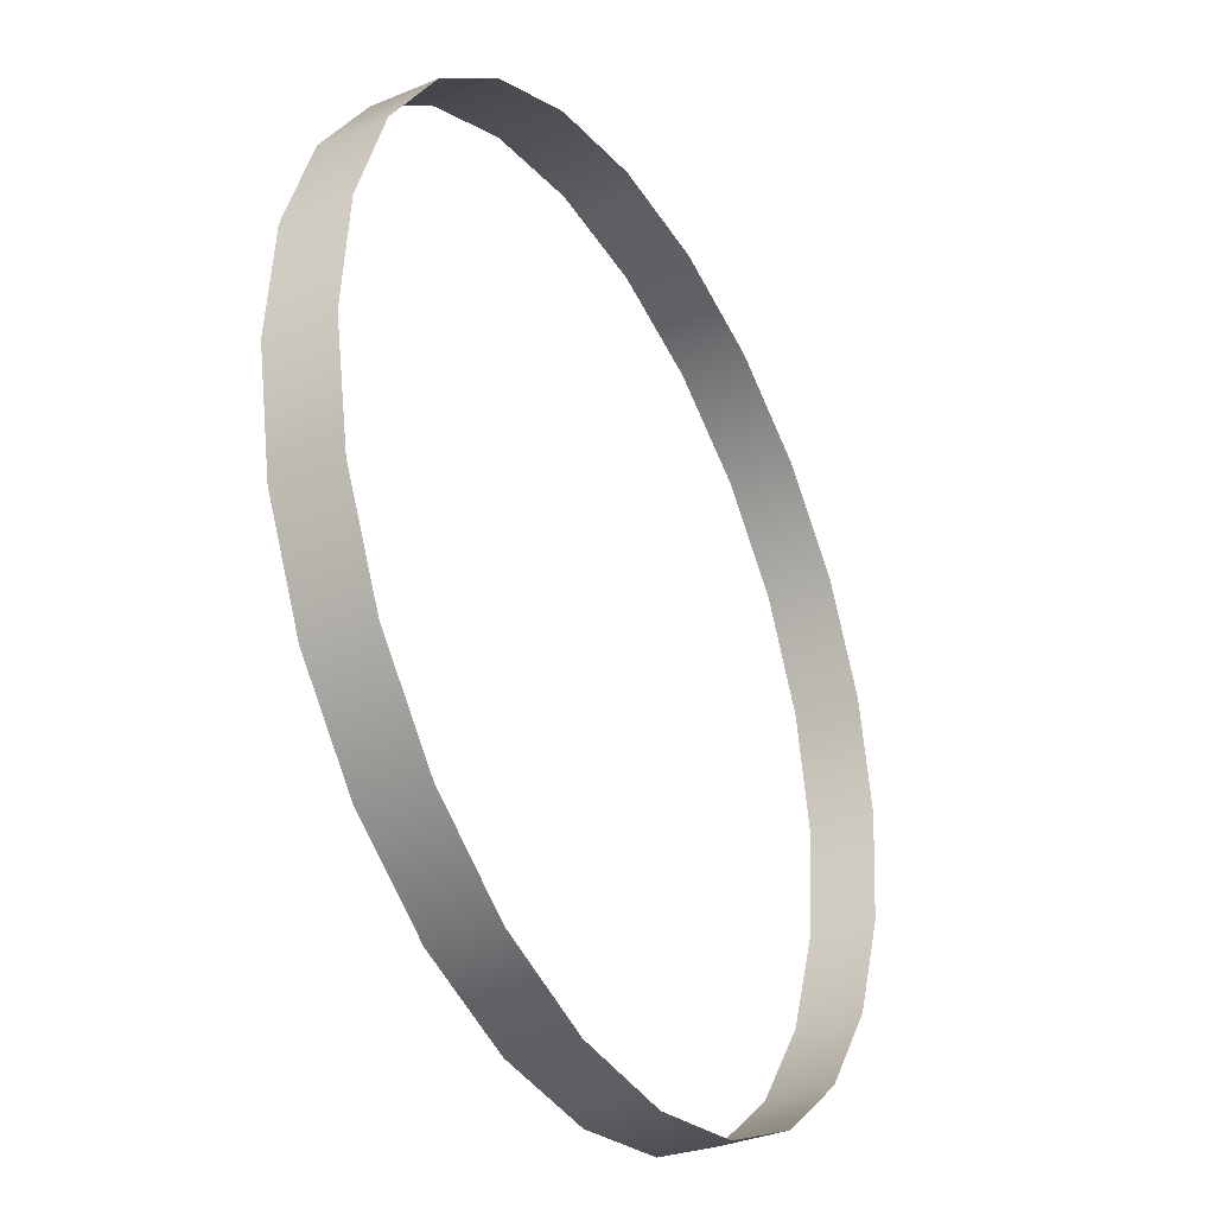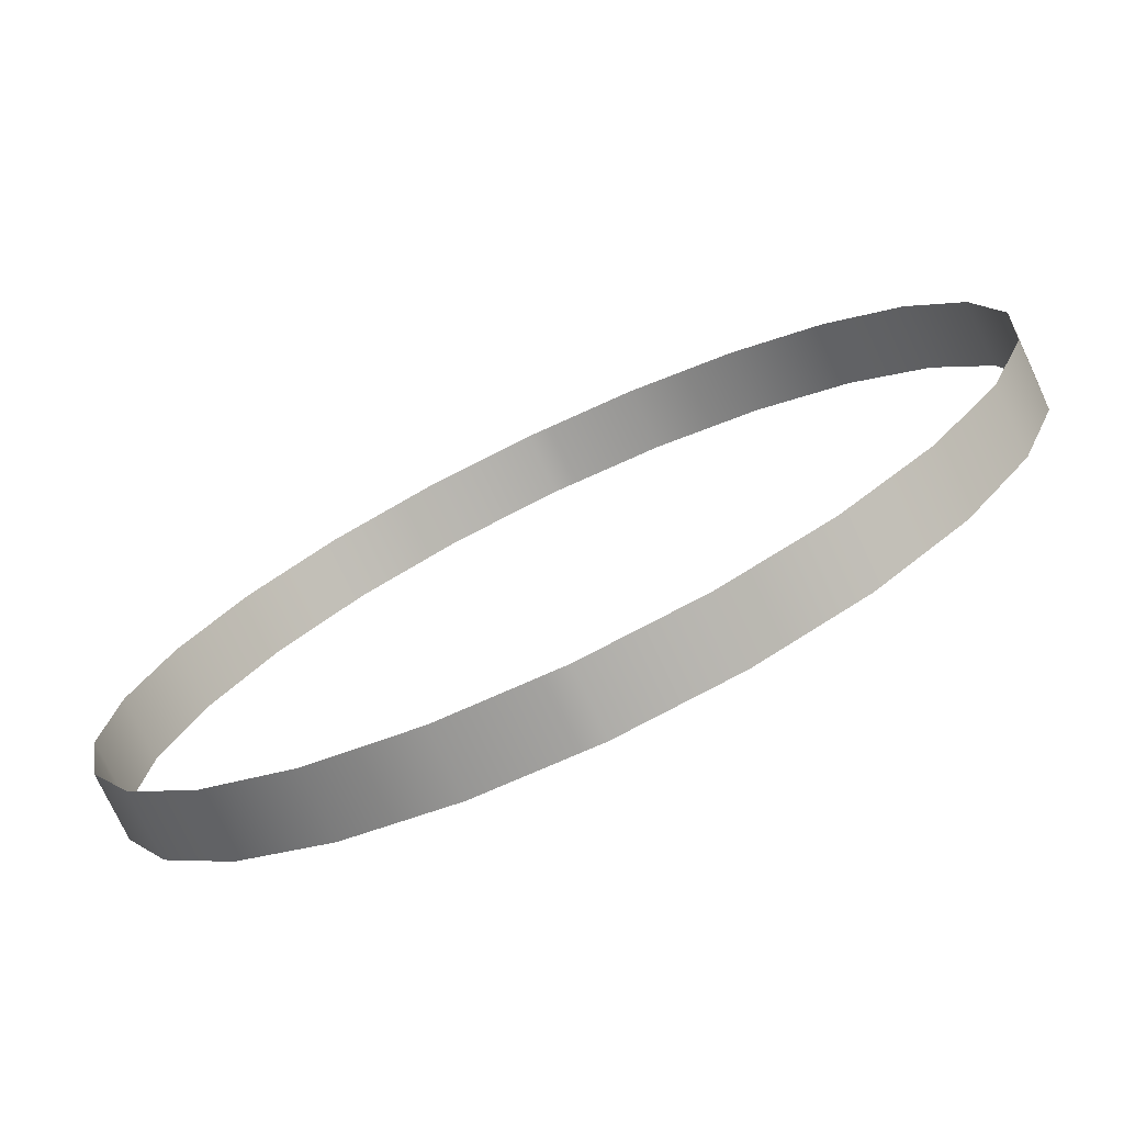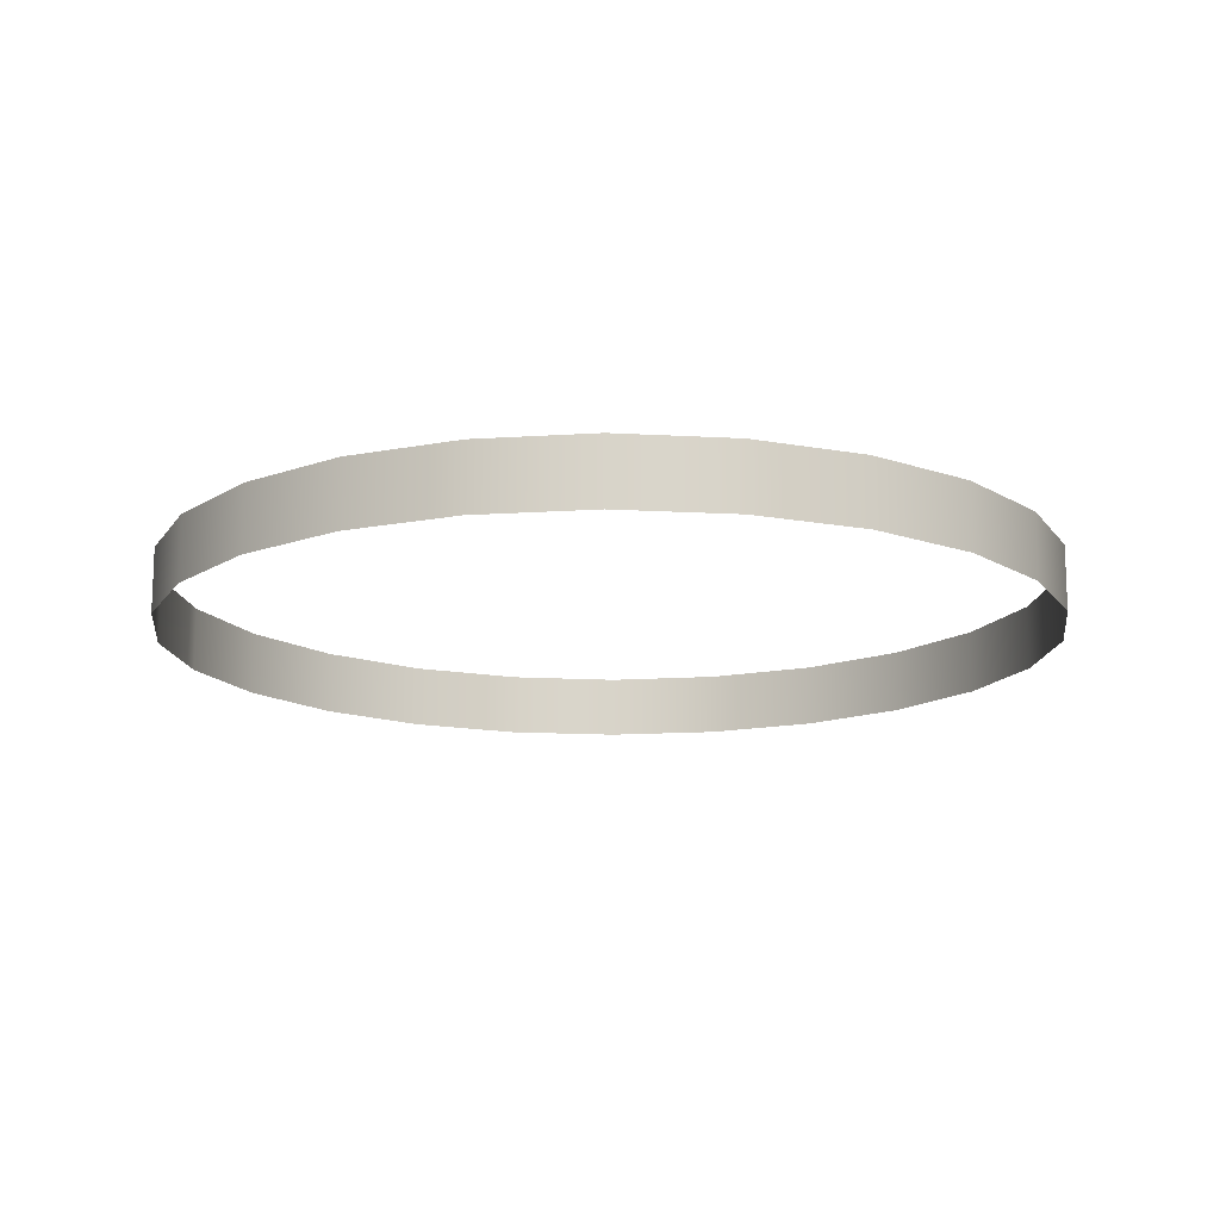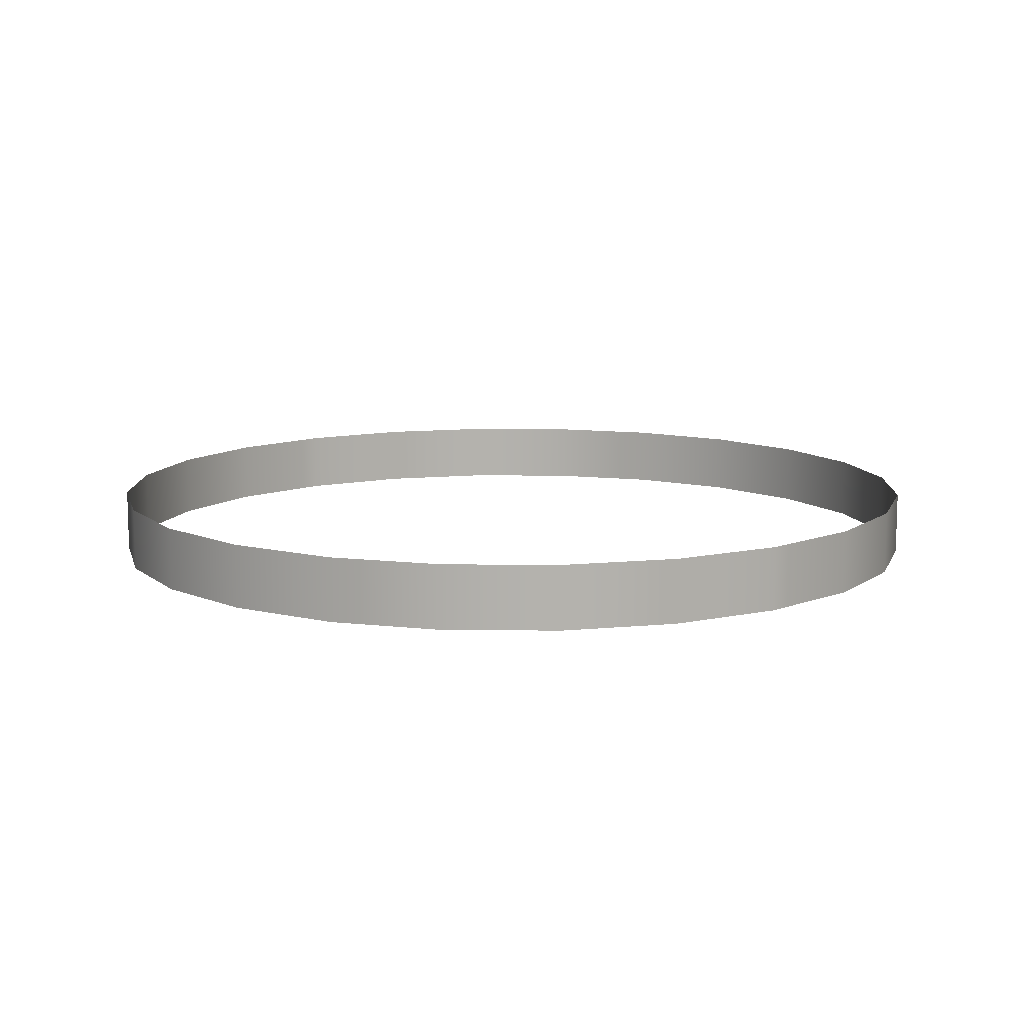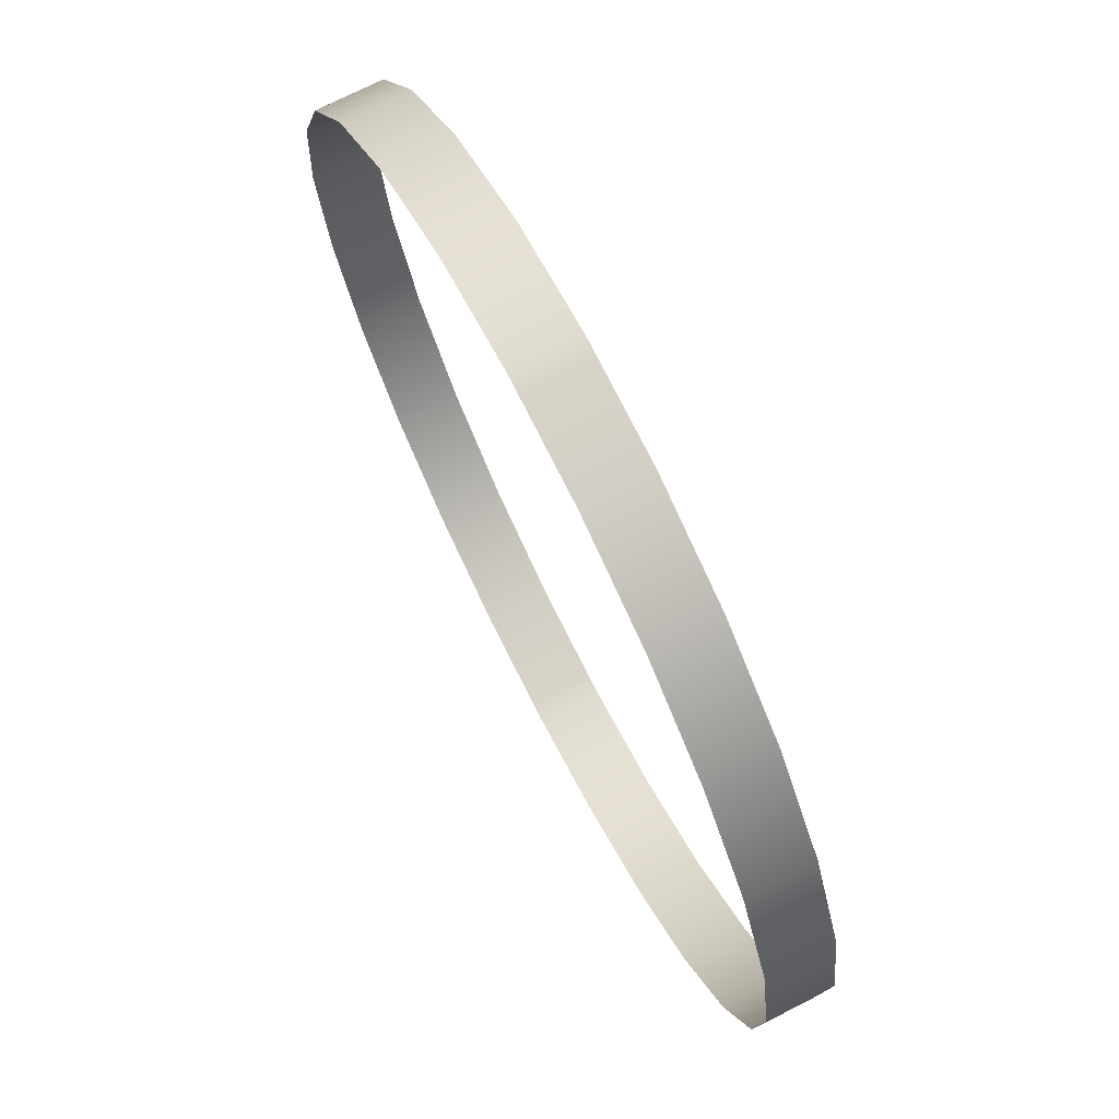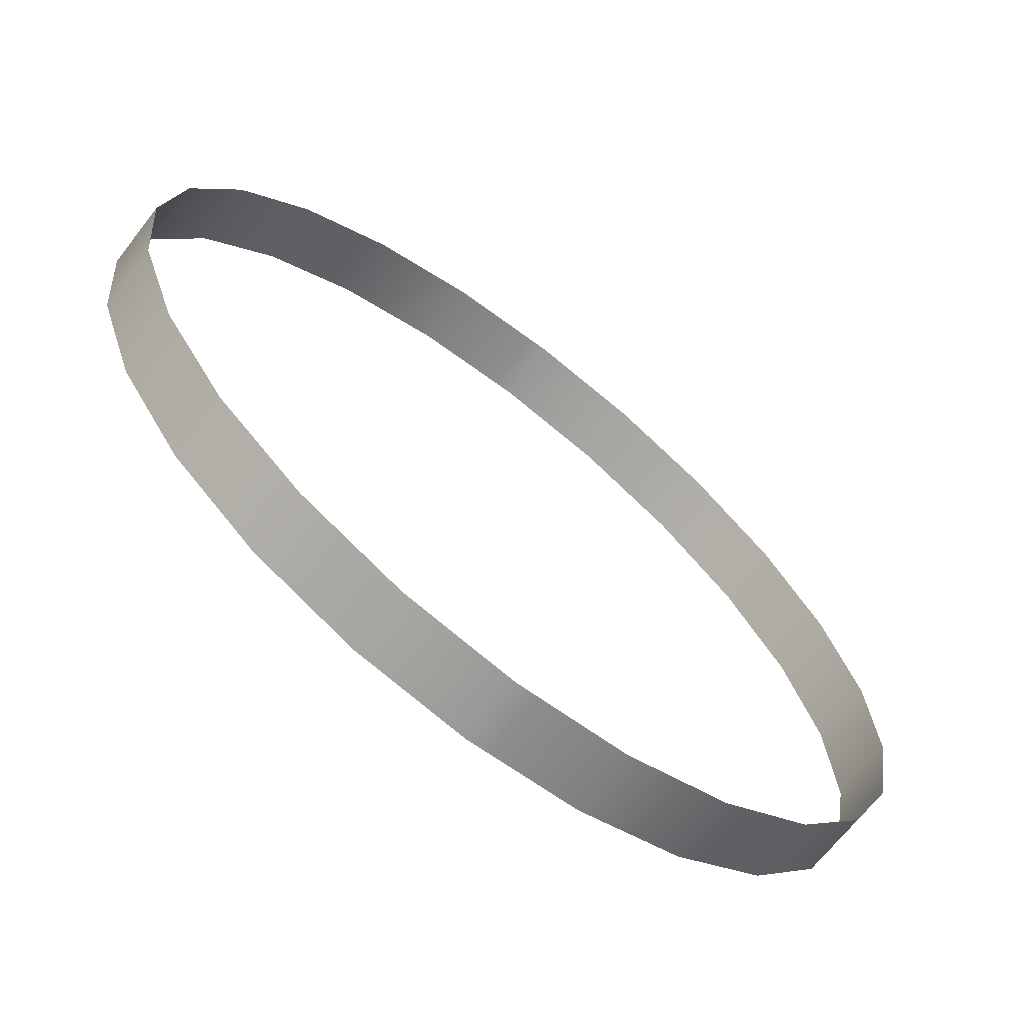
<metadata>
{"format":"obj","ext":"obj","renderer":"f3d","projection":"perspective","resolution":1024,"background":"white","views":[{"elev":-34.1,"azim":119.3,"up":"+Y"},{"elev":-75.5,"azim":-154.8,"up":"+Y"},{"elev":-14.7,"azim":102.7,"up":"+Z"},{"elev":10.8,"azim":-39.1,"up":"+Z"},{"elev":72.6,"azim":-117.0,"up":"+Y"},{"elev":-67.2,"azim":-37.8,"up":"+Y"}]}
</metadata>
<code>
o 3dw.2c6493d31849c15a75f1efca97bee05a/Model/Sentry_Really_Big_Remote1/Sentry_Really_Big_Remote/mesh1/mesh1-geometry/material_2/component_17#mesh1-geometry
v -0.317 -0.03521 0.03674
v -0.317 -0.03521 0.04701
v -0.3342 -0.04138 0.03674
v -0.3022 -0.034 0.03674
v -0.3022 -0.034 0.04701
v -0.317 -0.03521 0.03674
v -0.2987 -0.03372 0.03674
v -0.2987 -0.03372 0.04701
v -0.3022 -0.034 0.03674
v -0.3342 -0.04138 0.03674
v -0.3342 -0.04138 0.04701
v -0.3493 -0.0518 0.03674
v -0.3342 -0.04138 0.04701
v -0.3342 -0.04138 0.03674
v -0.317 -0.03521 0.04701
v -0.317 -0.03521 0.04701
v -0.317 -0.03521 0.03674
v -0.3022 -0.034 0.04701
v -0.3022 -0.034 0.04701
v -0.3022 -0.034 0.03674
v -0.2987 -0.03372 0.04701
v -0.2987 -0.03372 0.04701
v -0.2987 -0.03372 0.03674
v -0.2807 -0.037 0.04701
v -0.3493 -0.0518 0.04701
v -0.3493 -0.0518 0.03674
v -0.3342 -0.04138 0.04701
v -0.2807 -0.037 0.03674
v -0.2807 -0.037 0.04701
v -0.2987 -0.03372 0.03674
v -0.3611 -0.06577 0.03674
v -0.3493 -0.0518 0.03674
v -0.3611 -0.06577 0.04701
v -0.3493 -0.0518 0.04701
v -0.3611 -0.06577 0.04701
v -0.3493 -0.0518 0.03674
v -0.2807 -0.037 0.04701
v -0.2807 -0.037 0.03674
v -0.2641 -0.04483 0.04701
v -0.3611 -0.06577 0.04701
v -0.369 -0.08233 0.04701
v -0.3611 -0.06577 0.03674
v -0.2641 -0.04483 0.03674
v -0.2641 -0.04483 0.04701
v -0.2807 -0.037 0.03674
v -0.369 -0.08233 0.03674
v -0.3611 -0.06577 0.03674
v -0.369 -0.08233 0.04701
v -0.2641 -0.04483 0.04701
v -0.2641 -0.04483 0.03674
v -0.2502 -0.05669 0.04701
v -0.3708 -0.1186 0.03674
v -0.3723 -0.1004 0.03674
v -0.3708 -0.1186 0.04701
v -0.369 -0.08233 0.04701
v -0.3723 -0.1004 0.04701
v -0.369 -0.08233 0.03674
v -0.2397 -0.07175 0.04701
v -0.2502 -0.05669 0.04701
v -0.2397 -0.07175 0.03674
v -0.2502 -0.05669 0.03674
v -0.2502 -0.05669 0.04701
v -0.2641 -0.04483 0.03674
v -0.3646 -0.1359 0.03674
v -0.3708 -0.1186 0.03674
v -0.3646 -0.1359 0.04701
v -0.3723 -0.1004 0.04701
v -0.3708 -0.1186 0.04701
v -0.3723 -0.1004 0.03674
v -0.3708 -0.1186 0.04701
v -0.3646 -0.1359 0.04701
v -0.3708 -0.1186 0.03674
v -0.3236 -0.1706 0.03674
v -0.3236 -0.1706 0.04701
v -0.3056 -0.1739 0.03674
v -0.3723 -0.1004 0.03674
v -0.369 -0.08233 0.03674
v -0.3723 -0.1004 0.04701
v -0.2336 -0.08901 0.04701
v -0.2397 -0.07175 0.04701
v -0.2336 -0.08901 0.03674
v -0.2502 -0.05669 0.03674
v -0.2397 -0.07175 0.03674
v -0.2502 -0.05669 0.04701
v -0.2397 -0.07175 0.03674
v -0.2336 -0.08901 0.03674
v -0.2397 -0.07175 0.04701
v -0.3646 -0.1359 0.04701
v -0.3542 -0.1509 0.04701
v -0.3646 -0.1359 0.03674
v -0.3402 -0.1628 0.03674
v -0.3402 -0.1628 0.04701
v -0.3236 -0.1706 0.03674
v -0.3056 -0.1739 0.04701
v -0.3056 -0.1739 0.03674
v -0.3236 -0.1706 0.04701
v -0.3236 -0.1706 0.04701
v -0.3236 -0.1706 0.03674
v -0.3402 -0.1628 0.04701
v -0.3056 -0.1739 0.03674
v -0.3056 -0.1739 0.04701
v -0.3022 -0.1736 0.03674
v -0.2336 -0.08901 0.03674
v -0.2321 -0.1073 0.03674
v -0.2336 -0.08901 0.04701
v -0.3542 -0.1509 0.03674
v -0.3646 -0.1359 0.03674
v -0.3542 -0.1509 0.04701
v -0.3542 -0.1509 0.03674
v -0.3542 -0.1509 0.04701
v -0.3402 -0.1628 0.03674
v -0.3402 -0.1628 0.04701
v -0.3402 -0.1628 0.03674
v -0.3542 -0.1509 0.04701
v -0.3022 -0.1736 0.03674
v -0.3022 -0.1736 0.04701
v -0.2874 -0.1724 0.03674
v -0.3022 -0.1736 0.04701
v -0.3022 -0.1736 0.03674
v -0.3056 -0.1739 0.04701
v -0.2321 -0.1073 0.04701
v -0.2336 -0.08901 0.04701
v -0.2321 -0.1073 0.03674
v -0.2354 -0.1253 0.04701
v -0.2321 -0.1073 0.04701
v -0.2354 -0.1253 0.03674
v -0.2432 -0.1418 0.04701
v -0.2354 -0.1253 0.04701
v -0.2432 -0.1418 0.03674
v -0.2874 -0.1724 0.04701
v -0.2874 -0.1724 0.03674
v -0.3022 -0.1736 0.04701
v -0.2321 -0.1073 0.03674
v -0.2354 -0.1253 0.03674
v -0.2321 -0.1073 0.04701
v -0.255 -0.1558 0.04701
v -0.2432 -0.1418 0.04701
v -0.255 -0.1558 0.03674
v -0.2354 -0.1253 0.03674
v -0.2432 -0.1418 0.03674
v -0.2354 -0.1253 0.04701
v -0.2432 -0.1418 0.03674
v -0.255 -0.1558 0.03674
v -0.2432 -0.1418 0.04701
v -0.255 -0.1558 0.04701
v -0.255 -0.1558 0.03674
v -0.2701 -0.1662 0.04701
v -0.2701 -0.1662 0.04701
v -0.2701 -0.1662 0.03674
v -0.2874 -0.1724 0.04701
v -0.2874 -0.1724 0.03674
v -0.2874 -0.1724 0.04701
v -0.2701 -0.1662 0.03674
v -0.2701 -0.1662 0.03674
v -0.2701 -0.1662 0.04701
v -0.255 -0.1558 0.03674
v -0.3342 -0.04138 0.03674
v -0.317 -0.03521 0.04701
v -0.317 -0.03521 0.03674
v -0.317 -0.03521 0.03674
v -0.3022 -0.034 0.04701
v -0.3022 -0.034 0.03674
v -0.3022 -0.034 0.03674
v -0.2987 -0.03372 0.04701
v -0.2987 -0.03372 0.03674
v -0.3493 -0.0518 0.03674
v -0.3342 -0.04138 0.04701
v -0.3342 -0.04138 0.03674
v -0.317 -0.03521 0.04701
v -0.3342 -0.04138 0.03674
v -0.3342 -0.04138 0.04701
v -0.3022 -0.034 0.04701
v -0.317 -0.03521 0.03674
v -0.317 -0.03521 0.04701
v -0.2987 -0.03372 0.04701
v -0.3022 -0.034 0.03674
v -0.3022 -0.034 0.04701
v -0.2807 -0.037 0.04701
v -0.2987 -0.03372 0.03674
v -0.2987 -0.03372 0.04701
v -0.3342 -0.04138 0.04701
v -0.3493 -0.0518 0.03674
v -0.3493 -0.0518 0.04701
v -0.2987 -0.03372 0.03674
v -0.2807 -0.037 0.04701
v -0.2807 -0.037 0.03674
v -0.3611 -0.06577 0.04701
v -0.3493 -0.0518 0.03674
v -0.3611 -0.06577 0.03674
v -0.3493 -0.0518 0.03674
v -0.3611 -0.06577 0.04701
v -0.3493 -0.0518 0.04701
v -0.2641 -0.04483 0.04701
v -0.2807 -0.037 0.03674
v -0.2807 -0.037 0.04701
v -0.3611 -0.06577 0.03674
v -0.369 -0.08233 0.04701
v -0.3611 -0.06577 0.04701
v -0.2807 -0.037 0.03674
v -0.2641 -0.04483 0.04701
v -0.2641 -0.04483 0.03674
v -0.369 -0.08233 0.04701
v -0.3611 -0.06577 0.03674
v -0.369 -0.08233 0.03674
v -0.2502 -0.05669 0.04701
v -0.2641 -0.04483 0.03674
v -0.2641 -0.04483 0.04701
v -0.3708 -0.1186 0.04701
v -0.3723 -0.1004 0.03674
v -0.3708 -0.1186 0.03674
v -0.369 -0.08233 0.03674
v -0.3723 -0.1004 0.04701
v -0.369 -0.08233 0.04701
v -0.2397 -0.07175 0.03674
v -0.2502 -0.05669 0.04701
v -0.2397 -0.07175 0.04701
v -0.2641 -0.04483 0.03674
v -0.2502 -0.05669 0.04701
v -0.2502 -0.05669 0.03674
v -0.3646 -0.1359 0.04701
v -0.3708 -0.1186 0.03674
v -0.3646 -0.1359 0.03674
v -0.3723 -0.1004 0.03674
v -0.3708 -0.1186 0.04701
v -0.3723 -0.1004 0.04701
v -0.3708 -0.1186 0.03674
v -0.3646 -0.1359 0.04701
v -0.3708 -0.1186 0.04701
v -0.3056 -0.1739 0.03674
v -0.3236 -0.1706 0.04701
v -0.3236 -0.1706 0.03674
v -0.3723 -0.1004 0.04701
v -0.369 -0.08233 0.03674
v -0.3723 -0.1004 0.03674
v -0.2336 -0.08901 0.03674
v -0.2397 -0.07175 0.04701
v -0.2336 -0.08901 0.04701
v -0.2502 -0.05669 0.04701
v -0.2397 -0.07175 0.03674
v -0.2502 -0.05669 0.03674
v -0.2397 -0.07175 0.04701
v -0.2336 -0.08901 0.03674
v -0.2397 -0.07175 0.03674
v -0.3646 -0.1359 0.03674
v -0.3542 -0.1509 0.04701
v -0.3646 -0.1359 0.04701
v -0.3236 -0.1706 0.03674
v -0.3402 -0.1628 0.04701
v -0.3402 -0.1628 0.03674
v -0.3236 -0.1706 0.04701
v -0.3056 -0.1739 0.03674
v -0.3056 -0.1739 0.04701
v -0.3402 -0.1628 0.04701
v -0.3236 -0.1706 0.03674
v -0.3236 -0.1706 0.04701
v -0.3022 -0.1736 0.03674
v -0.3056 -0.1739 0.04701
v -0.3056 -0.1739 0.03674
v -0.2336 -0.08901 0.04701
v -0.2321 -0.1073 0.03674
v -0.2336 -0.08901 0.03674
v -0.3542 -0.1509 0.04701
v -0.3646 -0.1359 0.03674
v -0.3542 -0.1509 0.03674
v -0.3402 -0.1628 0.03674
v -0.3542 -0.1509 0.04701
v -0.3542 -0.1509 0.03674
v -0.3542 -0.1509 0.04701
v -0.3402 -0.1628 0.03674
v -0.3402 -0.1628 0.04701
v -0.2874 -0.1724 0.03674
v -0.3022 -0.1736 0.04701
v -0.3022 -0.1736 0.03674
v -0.3056 -0.1739 0.04701
v -0.3022 -0.1736 0.03674
v -0.3022 -0.1736 0.04701
v -0.2321 -0.1073 0.03674
v -0.2336 -0.08901 0.04701
v -0.2321 -0.1073 0.04701
v -0.2354 -0.1253 0.03674
v -0.2321 -0.1073 0.04701
v -0.2354 -0.1253 0.04701
v -0.2432 -0.1418 0.03674
v -0.2354 -0.1253 0.04701
v -0.2432 -0.1418 0.04701
v -0.3022 -0.1736 0.04701
v -0.2874 -0.1724 0.03674
v -0.2874 -0.1724 0.04701
v -0.2321 -0.1073 0.04701
v -0.2354 -0.1253 0.03674
v -0.2321 -0.1073 0.03674
v -0.255 -0.1558 0.03674
v -0.2432 -0.1418 0.04701
v -0.255 -0.1558 0.04701
v -0.2354 -0.1253 0.04701
v -0.2432 -0.1418 0.03674
v -0.2354 -0.1253 0.03674
v -0.2432 -0.1418 0.04701
v -0.255 -0.1558 0.03674
v -0.2432 -0.1418 0.03674
v -0.2701 -0.1662 0.04701
v -0.255 -0.1558 0.03674
v -0.255 -0.1558 0.04701
v -0.2874 -0.1724 0.04701
v -0.2701 -0.1662 0.03674
v -0.2701 -0.1662 0.04701
v -0.2701 -0.1662 0.03674
v -0.2874 -0.1724 0.04701
v -0.2874 -0.1724 0.03674
v -0.255 -0.1558 0.03674
v -0.2701 -0.1662 0.04701
v -0.2701 -0.1662 0.03674
f 1 2 3
f 4 5 6
f 7 8 9
f 10 11 12
f 13 14 15
f 16 17 18
f 19 20 21
f 22 23 24
f 25 26 27
f 28 29 30
f 31 32 33
f 34 35 36
f 37 38 39
f 40 41 42
f 43 44 45
f 46 47 48
f 49 50 51
f 52 53 54
f 55 56 57
f 58 59 60
f 61 62 63
f 64 65 66
f 67 68 69
f 70 71 72
f 73 74 75
f 76 77 78
f 79 80 81
f 82 83 84
f 85 86 87
f 88 89 90
f 91 92 93
f 94 95 96
f 97 98 99
f 100 101 102
f 103 104 105
f 106 107 108
f 109 110 111
f 112 113 114
f 115 116 117
f 118 119 120
f 121 122 123
f 124 125 126
f 127 128 129
f 130 131 132
f 133 134 135
f 136 137 138
f 139 140 141
f 142 143 144
f 145 146 147
f 148 149 150
f 151 152 153
f 154 155 156
f 157 158 159
f 160 161 162
f 163 164 165
f 166 167 168
f 169 170 171
f 172 173 174
f 175 176 177
f 178 179 180
f 181 182 183
f 184 185 186
f 187 188 189
f 190 191 192
f 193 194 195
f 196 197 198
f 199 200 201
f 202 203 204
f 205 206 207
f 208 209 210
f 211 212 213
f 214 215 216
f 217 218 219
f 220 221 222
f 223 224 225
f 226 227 228
f 229 230 231
f 232 233 234
f 235 236 237
f 238 239 240
f 241 242 243
f 244 245 246
f 247 248 249
f 250 251 252
f 253 254 255
f 256 257 258
f 259 260 261
f 262 263 264
f 265 266 267
f 268 269 270
f 271 272 273
f 274 275 276
f 277 278 279
f 280 281 282
f 283 284 285
f 286 287 288
f 289 290 291
f 292 293 294
f 295 296 297
f 298 299 300
f 301 302 303
f 304 305 306
f 307 308 309
f 310 311 312

</code>
